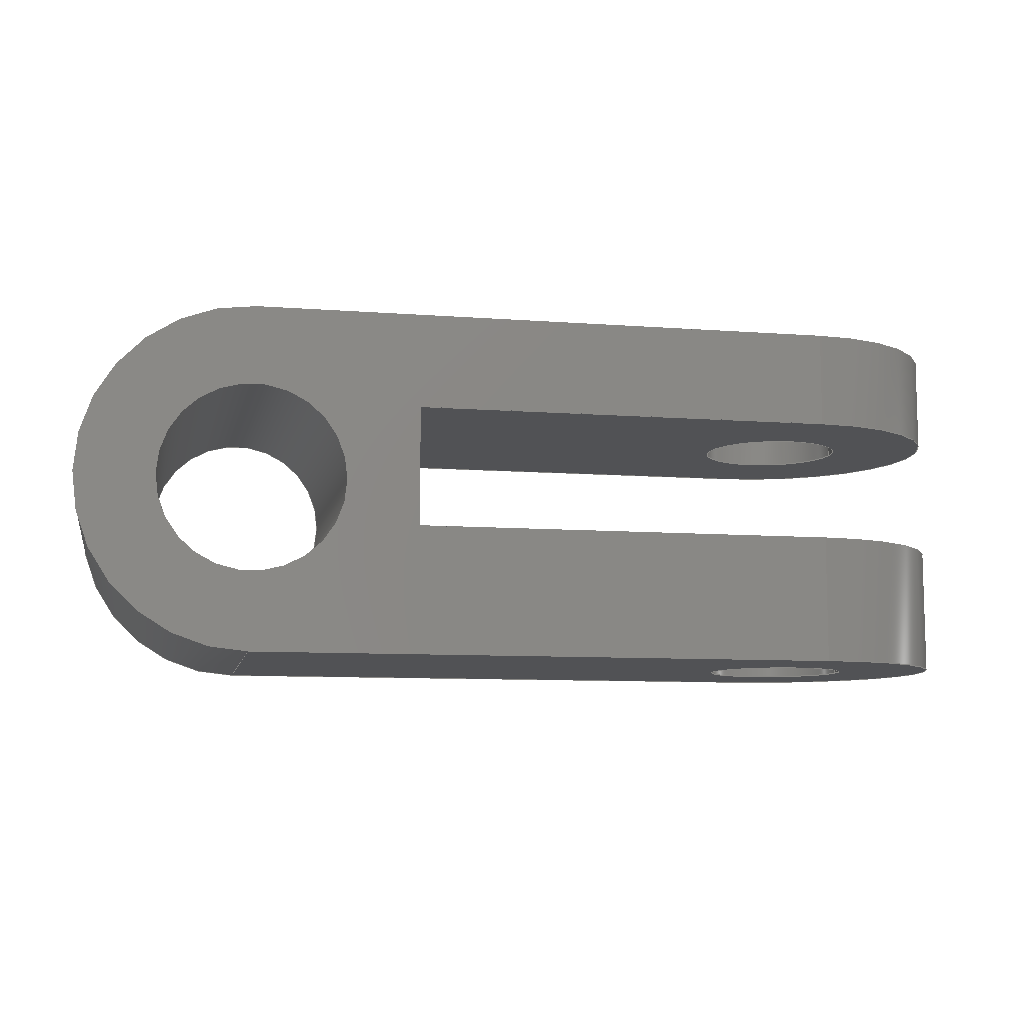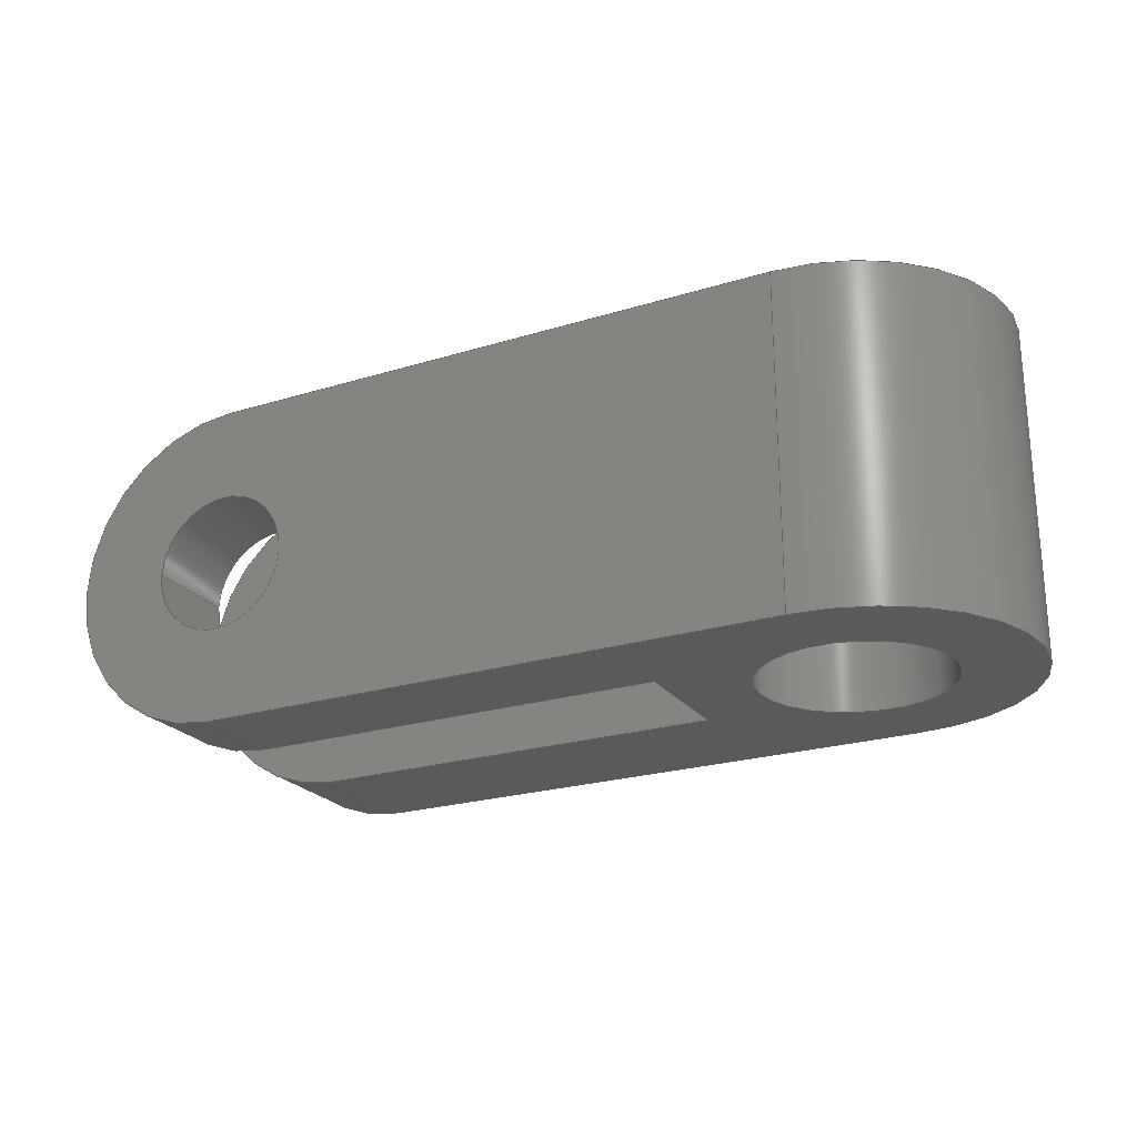
<metadata>
{"format":"step","ext":"step","renderer":"f3d","projection":"perspective","resolution":1024,"background":"white","views":[{"elev":-9.2,"azim":-11.3,"up":"+Y"},{"elev":-23.3,"azim":-152.6,"up":"+Z"}]}
</metadata>
<code>
ISO-10303-21;
DATA;
#1=MECHANICAL_DESIGN_GEOMETRIC_PRESENTATION_REPRESENTATION('',(#4),#429);
#2=SHAPE_REPRESENTATION_RELATIONSHIP('SRR','None',#436,#3);
#3=ADVANCED_BREP_SHAPE_REPRESENTATION('',(#5),#428);
#4=STYLED_ITEM('',(#445),#5);
#5=MANIFOLD_SOLID_BREP('Body1',#245);
#6=FACE_BOUND('',#37,.T.);
#7=FACE_BOUND('',#40,.T.);
#8=FACE_BOUND('',#42,.T.);
#9=FACE_BOUND('',#46,.T.);
#10=FACE_BOUND('',#48,.T.);
#11=FACE_BOUND('',#50,.T.);
#12=PLANE('',#271);
#13=PLANE('',#273);
#14=PLANE('',#274);
#15=PLANE('',#276);
#16=PLANE('',#281);
#17=PLANE('',#282);
#18=PLANE('',#283);
#19=FACE_OUTER_BOUND('',#32,.T.);
#20=FACE_OUTER_BOUND('',#33,.T.);
#21=FACE_OUTER_BOUND('',#34,.T.);
#22=FACE_OUTER_BOUND('',#35,.T.);
#23=FACE_OUTER_BOUND('',#36,.T.);
#24=FACE_OUTER_BOUND('',#38,.T.);
#25=FACE_OUTER_BOUND('',#39,.T.);
#26=FACE_OUTER_BOUND('',#41,.T.);
#27=FACE_OUTER_BOUND('',#43,.T.);
#28=FACE_OUTER_BOUND('',#44,.T.);
#29=FACE_OUTER_BOUND('',#45,.T.);
#30=FACE_OUTER_BOUND('',#47,.T.);
#31=FACE_OUTER_BOUND('',#49,.T.);
#32=EDGE_LOOP('',(#160,#161,#162,#163));
#33=EDGE_LOOP('',(#164,#165,#166,#167));
#34=EDGE_LOOP('',(#168,#169,#170,#171));
#35=EDGE_LOOP('',(#172,#173,#174,#175));
#36=EDGE_LOOP('',(#176,#177,#178,#179));
#37=EDGE_LOOP('',(#180));
#38=EDGE_LOOP('',(#181,#182,#183,#184));
#39=EDGE_LOOP('',(#185,#186,#187,#188));
#40=EDGE_LOOP('',(#189));
#41=EDGE_LOOP('',(#190,#191,#192,#193,#194,#195,#196,#197));
#42=EDGE_LOOP('',(#198));
#43=EDGE_LOOP('',(#199,#200,#201,#202));
#44=EDGE_LOOP('',(#203,#204,#205,#206));
#45=EDGE_LOOP('',(#207,#208,#209,#210,#211,#212,#213,#214));
#46=EDGE_LOOP('',(#215));
#47=EDGE_LOOP('',(#216,#217,#218,#219));
#48=EDGE_LOOP('',(#220));
#49=EDGE_LOOP('',(#221,#222,#223,#224));
#50=EDGE_LOOP('',(#225));
#51=LINE('',#362,#72);
#52=LINE('',#369,#73);
#53=LINE('',#372,#74);
#54=LINE('',#377,#75);
#55=LINE('',#383,#76);
#56=LINE('',#390,#77);
#57=LINE('',#392,#78);
#58=LINE('',#393,#79);
#59=LINE('',#396,#80);
#60=LINE('',#398,#81);
#61=LINE('',#399,#82);
#62=LINE('',#404,#83);
#63=LINE('',#405,#84);
#64=LINE('',#408,#85);
#65=LINE('',#409,#86);
#66=LINE('',#411,#87);
#67=LINE('',#412,#88);
#68=LINE('',#415,#89);
#69=LINE('',#420,#90);
#70=LINE('',#422,#91);
#71=LINE('',#423,#92);
#72=VECTOR('',#290,0.3965);
#73=VECTOR('',#297,1);
#74=VECTOR('',#300,1);
#75=VECTOR('',#305,0.3);
#76=VECTOR('',#312,0.3);
#77=VECTOR('',#319,1);
#78=VECTOR('',#320,1);
#79=VECTOR('',#321,1);
#80=VECTOR('',#324,1);
#81=VECTOR('',#325,1);
#82=VECTOR('',#326,1);
#83=VECTOR('',#331,1);
#84=VECTOR('',#332,1);
#85=VECTOR('',#335,1);
#86=VECTOR('',#336,1);
#87=VECTOR('',#337,1);
#88=VECTOR('',#338,1);
#89=VECTOR('',#341,1);
#90=VECTOR('',#348,1);
#91=VECTOR('',#351,1);
#92=VECTOR('',#352,1);
#93=CIRCLE('',#260,0.3965);
#94=CIRCLE('',#261,0.3965);
#95=CIRCLE('',#263,0.7255);
#96=CIRCLE('',#264,0.7255);
#97=CIRCLE('',#266,0.3);
#98=CIRCLE('',#267,0.3);
#99=CIRCLE('',#269,0.3);
#100=CIRCLE('',#270,0.3);
#101=CIRCLE('',#272,0.7);
#102=CIRCLE('',#275,0.7);
#103=CIRCLE('',#278,0.7);
#104=CIRCLE('',#280,0.7);
#105=VERTEX_POINT('',#359);
#106=VERTEX_POINT('',#361);
#107=VERTEX_POINT('',#365);
#108=VERTEX_POINT('',#366);
#109=VERTEX_POINT('',#368);
#110=VERTEX_POINT('',#370);
#111=VERTEX_POINT('',#374);
#112=VERTEX_POINT('',#376);
#113=VERTEX_POINT('',#380);
#114=VERTEX_POINT('',#382);
#115=VERTEX_POINT('',#386);
#116=VERTEX_POINT('',#387);
#117=VERTEX_POINT('',#389);
#118=VERTEX_POINT('',#391);
#119=VERTEX_POINT('',#395);
#120=VERTEX_POINT('',#397);
#121=VERTEX_POINT('',#401);
#122=VERTEX_POINT('',#402);
#123=VERTEX_POINT('',#407);
#124=VERTEX_POINT('',#410);
#125=VERTEX_POINT('',#414);
#126=VERTEX_POINT('',#418);
#127=EDGE_CURVE('',#105,#105,#93,.T.);
#128=EDGE_CURVE('',#105,#106,#51,.T.);
#129=EDGE_CURVE('',#106,#106,#94,.T.);
#130=EDGE_CURVE('',#107,#108,#95,.T.);
#131=EDGE_CURVE('',#107,#109,#52,.T.);
#132=EDGE_CURVE('',#110,#109,#96,.T.);
#133=EDGE_CURVE('',#108,#110,#53,.T.);
#134=EDGE_CURVE('',#111,#111,#97,.T.);
#135=EDGE_CURVE('',#111,#112,#54,.T.);
#136=EDGE_CURVE('',#112,#112,#98,.T.);
#137=EDGE_CURVE('',#113,#113,#99,.T.);
#138=EDGE_CURVE('',#113,#114,#55,.T.);
#139=EDGE_CURVE('',#114,#114,#100,.T.);
#140=EDGE_CURVE('',#115,#116,#101,.T.);
#141=EDGE_CURVE('',#117,#115,#56,.T.);
#142=EDGE_CURVE('',#117,#118,#57,.T.);
#143=EDGE_CURVE('',#116,#118,#58,.T.);
#144=EDGE_CURVE('',#118,#119,#59,.T.);
#145=EDGE_CURVE('',#120,#117,#60,.T.);
#146=EDGE_CURVE('',#120,#119,#61,.T.);
#147=EDGE_CURVE('',#121,#122,#102,.T.);
#148=EDGE_CURVE('',#119,#121,#62,.T.);
#149=EDGE_CURVE('',#122,#120,#63,.T.);
#150=EDGE_CURVE('',#121,#123,#64,.T.);
#151=EDGE_CURVE('',#110,#123,#65,.T.);
#152=EDGE_CURVE('',#109,#124,#66,.T.);
#153=EDGE_CURVE('',#124,#116,#67,.T.);
#154=EDGE_CURVE('',#122,#125,#68,.T.);
#155=EDGE_CURVE('',#123,#125,#103,.T.);
#156=EDGE_CURVE('',#126,#124,#104,.T.);
#157=EDGE_CURVE('',#126,#115,#69,.T.);
#158=EDGE_CURVE('',#126,#107,#70,.T.);
#159=EDGE_CURVE('',#125,#108,#71,.T.);
#160=ORIENTED_EDGE('',*,*,#127,.F.);
#161=ORIENTED_EDGE('',*,*,#128,.T.);
#162=ORIENTED_EDGE('',*,*,#129,.F.);
#163=ORIENTED_EDGE('',*,*,#128,.F.);
#164=ORIENTED_EDGE('',*,*,#130,.F.);
#165=ORIENTED_EDGE('',*,*,#131,.T.);
#166=ORIENTED_EDGE('',*,*,#132,.F.);
#167=ORIENTED_EDGE('',*,*,#133,.F.);
#168=ORIENTED_EDGE('',*,*,#134,.F.);
#169=ORIENTED_EDGE('',*,*,#135,.T.);
#170=ORIENTED_EDGE('',*,*,#136,.F.);
#171=ORIENTED_EDGE('',*,*,#135,.F.);
#172=ORIENTED_EDGE('',*,*,#137,.F.);
#173=ORIENTED_EDGE('',*,*,#138,.T.);
#174=ORIENTED_EDGE('',*,*,#139,.F.);
#175=ORIENTED_EDGE('',*,*,#138,.F.);
#176=ORIENTED_EDGE('',*,*,#140,.F.);
#177=ORIENTED_EDGE('',*,*,#141,.F.);
#178=ORIENTED_EDGE('',*,*,#142,.T.);
#179=ORIENTED_EDGE('',*,*,#143,.F.);
#180=ORIENTED_EDGE('',*,*,#139,.T.);
#181=ORIENTED_EDGE('',*,*,#144,.F.);
#182=ORIENTED_EDGE('',*,*,#142,.F.);
#183=ORIENTED_EDGE('',*,*,#145,.F.);
#184=ORIENTED_EDGE('',*,*,#146,.T.);
#185=ORIENTED_EDGE('',*,*,#147,.F.);
#186=ORIENTED_EDGE('',*,*,#148,.F.);
#187=ORIENTED_EDGE('',*,*,#146,.F.);
#188=ORIENTED_EDGE('',*,*,#149,.F.);
#189=ORIENTED_EDGE('',*,*,#134,.T.);
#190=ORIENTED_EDGE('',*,*,#143,.T.);
#191=ORIENTED_EDGE('',*,*,#144,.T.);
#192=ORIENTED_EDGE('',*,*,#148,.T.);
#193=ORIENTED_EDGE('',*,*,#150,.T.);
#194=ORIENTED_EDGE('',*,*,#151,.F.);
#195=ORIENTED_EDGE('',*,*,#132,.T.);
#196=ORIENTED_EDGE('',*,*,#152,.T.);
#197=ORIENTED_EDGE('',*,*,#153,.T.);
#198=ORIENTED_EDGE('',*,*,#129,.T.);
#199=ORIENTED_EDGE('',*,*,#147,.T.);
#200=ORIENTED_EDGE('',*,*,#154,.T.);
#201=ORIENTED_EDGE('',*,*,#155,.F.);
#202=ORIENTED_EDGE('',*,*,#150,.F.);
#203=ORIENTED_EDGE('',*,*,#140,.T.);
#204=ORIENTED_EDGE('',*,*,#153,.F.);
#205=ORIENTED_EDGE('',*,*,#156,.F.);
#206=ORIENTED_EDGE('',*,*,#157,.T.);
#207=ORIENTED_EDGE('',*,*,#141,.T.);
#208=ORIENTED_EDGE('',*,*,#157,.F.);
#209=ORIENTED_EDGE('',*,*,#158,.T.);
#210=ORIENTED_EDGE('',*,*,#130,.T.);
#211=ORIENTED_EDGE('',*,*,#159,.F.);
#212=ORIENTED_EDGE('',*,*,#154,.F.);
#213=ORIENTED_EDGE('',*,*,#149,.T.);
#214=ORIENTED_EDGE('',*,*,#145,.T.);
#215=ORIENTED_EDGE('',*,*,#127,.T.);
#216=ORIENTED_EDGE('',*,*,#158,.F.);
#217=ORIENTED_EDGE('',*,*,#156,.T.);
#218=ORIENTED_EDGE('',*,*,#152,.F.);
#219=ORIENTED_EDGE('',*,*,#131,.F.);
#220=ORIENTED_EDGE('',*,*,#137,.T.);
#221=ORIENTED_EDGE('',*,*,#159,.T.);
#222=ORIENTED_EDGE('',*,*,#133,.T.);
#223=ORIENTED_EDGE('',*,*,#151,.T.);
#224=ORIENTED_EDGE('',*,*,#155,.T.);
#225=ORIENTED_EDGE('',*,*,#136,.T.);
#226=CYLINDRICAL_SURFACE('',#259,0.3965);
#227=CYLINDRICAL_SURFACE('',#262,0.7255);
#228=CYLINDRICAL_SURFACE('',#265,0.3);
#229=CYLINDRICAL_SURFACE('',#268,0.3);
#230=CYLINDRICAL_SURFACE('',#277,0.7);
#231=CYLINDRICAL_SURFACE('',#279,0.7);
#232=ADVANCED_FACE('',(#19),#226,.F.);
#233=ADVANCED_FACE('',(#20),#227,.T.);
#234=ADVANCED_FACE('',(#21),#228,.F.);
#235=ADVANCED_FACE('',(#22),#229,.F.);
#236=ADVANCED_FACE('',(#23,#6),#12,.F.);
#237=ADVANCED_FACE('',(#24),#13,.F.);
#238=ADVANCED_FACE('',(#25,#7),#14,.F.);
#239=ADVANCED_FACE('',(#26,#8),#15,.T.);
#240=ADVANCED_FACE('',(#27),#230,.T.);
#241=ADVANCED_FACE('',(#28),#231,.T.);
#242=ADVANCED_FACE('',(#29,#9),#16,.T.);
#243=ADVANCED_FACE('',(#30,#10),#17,.T.);
#244=ADVANCED_FACE('',(#31,#11),#18,.F.);
#245=CLOSED_SHELL('',(#232,#233,#234,#235,#236,#237,#238,#239,#240,#241,
#242,#243,#244));
#246=DERIVED_UNIT_ELEMENT(#248,1);
#247=DERIVED_UNIT_ELEMENT(#431,3);
#248=(
MASS_UNIT()
NAMED_UNIT(*)
SI_UNIT(.KILO.,.GRAM.)
);
#249=DERIVED_UNIT((#246,#247));
#250=MEASURE_REPRESENTATION_ITEM('density measure',
POSITIVE_RATIO_MEASURE(8470),#249);
#251=PROPERTY_DEFINITION_REPRESENTATION(#256,#253);
#252=PROPERTY_DEFINITION_REPRESENTATION(#257,#254);
#253=REPRESENTATION('material name',(#255),#428);
#254=REPRESENTATION('density',(#250),#428);
#255=DESCRIPTIVE_REPRESENTATION_ITEM('Brass, Soft Yellow',
'Brass, Soft Yellow');
#256=PROPERTY_DEFINITION('material property','material name',#438);
#257=PROPERTY_DEFINITION('material property','density of part',#438);
#258=AXIS2_PLACEMENT_3D('placement',#357,#284,#285);
#259=AXIS2_PLACEMENT_3D('',#358,#286,#287);
#260=AXIS2_PLACEMENT_3D('',#360,#288,#289);
#261=AXIS2_PLACEMENT_3D('',#363,#291,#292);
#262=AXIS2_PLACEMENT_3D('',#364,#293,#294);
#263=AXIS2_PLACEMENT_3D('',#367,#295,#296);
#264=AXIS2_PLACEMENT_3D('',#371,#298,#299);
#265=AXIS2_PLACEMENT_3D('',#373,#301,#302);
#266=AXIS2_PLACEMENT_3D('',#375,#303,#304);
#267=AXIS2_PLACEMENT_3D('',#378,#306,#307);
#268=AXIS2_PLACEMENT_3D('',#379,#308,#309);
#269=AXIS2_PLACEMENT_3D('',#381,#310,#311);
#270=AXIS2_PLACEMENT_3D('',#384,#313,#314);
#271=AXIS2_PLACEMENT_3D('',#385,#315,#316);
#272=AXIS2_PLACEMENT_3D('',#388,#317,#318);
#273=AXIS2_PLACEMENT_3D('',#394,#322,#323);
#274=AXIS2_PLACEMENT_3D('',#400,#327,#328);
#275=AXIS2_PLACEMENT_3D('',#403,#329,#330);
#276=AXIS2_PLACEMENT_3D('',#406,#333,#334);
#277=AXIS2_PLACEMENT_3D('',#413,#339,#340);
#278=AXIS2_PLACEMENT_3D('',#416,#342,#343);
#279=AXIS2_PLACEMENT_3D('',#417,#344,#345);
#280=AXIS2_PLACEMENT_3D('',#419,#346,#347);
#281=AXIS2_PLACEMENT_3D('',#421,#349,#350);
#282=AXIS2_PLACEMENT_3D('',#424,#353,#354);
#283=AXIS2_PLACEMENT_3D('',#425,#355,#356);
#284=DIRECTION('axis',(0,0,1));
#285=DIRECTION('refdir',(1,0,0));
#286=DIRECTION('center_axis',(0,0,-1));
#287=DIRECTION('ref_axis',(1,0,0));
#288=DIRECTION('center_axis',(0,0,-1));
#289=DIRECTION('ref_axis',(1,0,0));
#290=DIRECTION('',(0,0,-1));
#291=DIRECTION('center_axis',(0,0,1));
#292=DIRECTION('ref_axis',(1,0,0));
#293=DIRECTION('center_axis',(0,0,-1));
#294=DIRECTION('ref_axis',(0,1,0));
#295=DIRECTION('center_axis',(0,0,1));
#296=DIRECTION('ref_axis',(0,1,0));
#297=DIRECTION('',(0,0,-1));
#298=DIRECTION('center_axis',(0,0,-1));
#299=DIRECTION('ref_axis',(0,1,0));
#300=DIRECTION('',(0,0,-1));
#301=DIRECTION('center_axis',(0,-1,0));
#302=DIRECTION('ref_axis',(-1,0,0));
#303=DIRECTION('center_axis',(0,-1,0));
#304=DIRECTION('ref_axis',(-1,0,0));
#305=DIRECTION('',(0,-1,0));
#306=DIRECTION('center_axis',(0,1,0));
#307=DIRECTION('ref_axis',(-1,0,0));
#308=DIRECTION('center_axis',(0,-1,0));
#309=DIRECTION('ref_axis',(-1,0,0));
#310=DIRECTION('center_axis',(0,-1,0));
#311=DIRECTION('ref_axis',(-1,0,0));
#312=DIRECTION('',(0,-1,0));
#313=DIRECTION('center_axis',(0,1,0));
#314=DIRECTION('ref_axis',(-1,0,0));
#315=DIRECTION('center_axis',(0,1,0));
#316=DIRECTION('ref_axis',(1,0,0));
#317=DIRECTION('center_axis',(0,1,0));
#318=DIRECTION('ref_axis',(0,0,1));
#319=DIRECTION('',(1,0,0));
#320=DIRECTION('',(0,0,-1));
#321=DIRECTION('',(-1,0,0));
#322=DIRECTION('center_axis',(-1,0,0));
#323=DIRECTION('ref_axis',(0,1,0));
#324=DIRECTION('',(0,-1,0));
#325=DIRECTION('',(0,1,0));
#326=DIRECTION('',(0,0,-1));
#327=DIRECTION('center_axis',(0,-1,0));
#328=DIRECTION('ref_axis',(-1,0,0));
#329=DIRECTION('center_axis',(0,-1,0));
#330=DIRECTION('ref_axis',(0,0,1));
#331=DIRECTION('',(1,0,0));
#332=DIRECTION('',(-1,0,0));
#333=DIRECTION('center_axis',(0,0,-1));
#334=DIRECTION('ref_axis',(1,0,0));
#335=DIRECTION('',(0,-1,0));
#336=DIRECTION('',(1,0,0));
#337=DIRECTION('',(1,0,0));
#338=DIRECTION('',(0,-1,0));
#339=DIRECTION('center_axis',(0,-1,0));
#340=DIRECTION('ref_axis',(0,0,1));
#341=DIRECTION('',(0,-1,0));
#342=DIRECTION('center_axis',(0,-1,0));
#343=DIRECTION('ref_axis',(0,0,1));
#344=DIRECTION('center_axis',(0,-1,0));
#345=DIRECTION('ref_axis',(0,0,1));
#346=DIRECTION('center_axis',(0,1,0));
#347=DIRECTION('ref_axis',(0,0,1));
#348=DIRECTION('',(0,-1,0));
#349=DIRECTION('center_axis',(0,0,1));
#350=DIRECTION('ref_axis',(-1,0,0));
#351=DIRECTION('',(-1,0,0));
#352=DIRECTION('',(-1,0,0));
#353=DIRECTION('center_axis',(0,1,0));
#354=DIRECTION('ref_axis',(1,0,0));
#355=DIRECTION('center_axis',(0,1,0));
#356=DIRECTION('ref_axis',(1,0,0));
#357=CARTESIAN_POINT('',(0,0,0));
#358=CARTESIAN_POINT('Origin',(3,-0.7255,2.4));
#359=CARTESIAN_POINT('',(2.603,-0.7255,2.4));
#360=CARTESIAN_POINT('Origin',(3,-0.7255,2.4));
#361=CARTESIAN_POINT('',(2.603,-0.7255,1));
#362=CARTESIAN_POINT('',(2.603,-0.7255,2.4));
#363=CARTESIAN_POINT('Origin',(3,-0.7255,1));
#364=CARTESIAN_POINT('Origin',(3,-0.7255,2.4));
#365=CARTESIAN_POINT('',(3,0,2.4));
#366=CARTESIAN_POINT('',(3,-1.451,2.4));
#367=CARTESIAN_POINT('Origin',(3,-0.7255,2.4));
#368=CARTESIAN_POINT('',(3,0,1));
#369=CARTESIAN_POINT('',(3,0,2.4));
#370=CARTESIAN_POINT('',(3,-1.451,1));
#371=CARTESIAN_POINT('Origin',(3,-0.7255,1));
#372=CARTESIAN_POINT('',(3,-1.451,2.4));
#373=CARTESIAN_POINT('Origin',(5.5,0,1.7));
#374=CARTESIAN_POINT('',(5.8,-0.912,1.7));
#375=CARTESIAN_POINT('Origin',(5.5,-0.912,1.7));
#376=CARTESIAN_POINT('',(5.8,-1.451,1.7));
#377=CARTESIAN_POINT('',(5.8,0,1.7));
#378=CARTESIAN_POINT('Origin',(5.5,-1.451,1.7));
#379=CARTESIAN_POINT('Origin',(5.5,0,1.7));
#380=CARTESIAN_POINT('',(5.8,0,1.7));
#381=CARTESIAN_POINT('Origin',(5.5,0,1.7));
#382=CARTESIAN_POINT('',(5.8,-0.4,1.7));
#383=CARTESIAN_POINT('',(5.8,0,1.7));
#384=CARTESIAN_POINT('Origin',(5.5,-0.4,1.7));
#385=CARTESIAN_POINT('Origin',(3.7,-0.4,2.4));
#386=CARTESIAN_POINT('',(5.5,-0.4,2.4));
#387=CARTESIAN_POINT('',(5.5,-0.4,1));
#388=CARTESIAN_POINT('Origin',(5.5,-0.4,1.7));
#389=CARTESIAN_POINT('',(3.7,-0.4,2.4));
#390=CARTESIAN_POINT('',(4.6,-0.4,2.4));
#391=CARTESIAN_POINT('',(3.7,-0.4,1));
#392=CARTESIAN_POINT('',(3.7,-0.4,2.4));
#393=CARTESIAN_POINT('',(3.35,-0.4,1));
#394=CARTESIAN_POINT('Origin',(3.7,-0.912,2.4));
#395=CARTESIAN_POINT('',(3.7,-0.912,1));
#396=CARTESIAN_POINT('',(3.7,-0.456,1));
#397=CARTESIAN_POINT('',(3.7,-0.912,2.4));
#398=CARTESIAN_POINT('',(3.7,-0.456,2.4));
#399=CARTESIAN_POINT('',(3.7,-0.912,2.4));
#400=CARTESIAN_POINT('Origin',(6.2,-0.912,2.4));
#401=CARTESIAN_POINT('',(5.5,-0.912,1));
#402=CARTESIAN_POINT('',(5.5,-0.912,2.4));
#403=CARTESIAN_POINT('Origin',(5.5,-0.912,1.7));
#404=CARTESIAN_POINT('',(4.6,-0.912,1));
#405=CARTESIAN_POINT('',(5.85,-0.912,2.4));
#406=CARTESIAN_POINT('Origin',(3,0,1));
#407=CARTESIAN_POINT('',(5.5,-1.451,1));
#408=CARTESIAN_POINT('',(5.5,0,1));
#409=CARTESIAN_POINT('',(3,-1.451,1));
#410=CARTESIAN_POINT('',(5.5,0,1));
#411=CARTESIAN_POINT('',(3,0,1));
#412=CARTESIAN_POINT('',(5.5,0,1));
#413=CARTESIAN_POINT('Origin',(5.5,0,1.7));
#414=CARTESIAN_POINT('',(5.5,-1.451,2.4));
#415=CARTESIAN_POINT('',(5.5,0,2.4));
#416=CARTESIAN_POINT('Origin',(5.5,-1.451,1.7));
#417=CARTESIAN_POINT('Origin',(5.5,0,1.7));
#418=CARTESIAN_POINT('',(5.5,0,2.4));
#419=CARTESIAN_POINT('Origin',(5.5,0,1.7));
#420=CARTESIAN_POINT('',(5.5,0,2.4));
#421=CARTESIAN_POINT('Origin',(5.5,0,2.4));
#422=CARTESIAN_POINT('',(5.5,0,2.4));
#423=CARTESIAN_POINT('',(5.5,-1.451,2.4));
#424=CARTESIAN_POINT('Origin',(4.6,0,1.7));
#425=CARTESIAN_POINT('Origin',(4.6,-1.451,1.7));
#426=UNCERTAINTY_MEASURE_WITH_UNIT(LENGTH_MEASURE(0.001),#430,
'DISTANCE_ACCURACY_VALUE',
'Maximum model space distance between geometric entities at asserted c
onnectivities');
#427=UNCERTAINTY_MEASURE_WITH_UNIT(LENGTH_MEASURE(0.001),#430,
'DISTANCE_ACCURACY_VALUE',
'Maximum model space distance between geometric entities at asserted c
onnectivities');
#428=(
GEOMETRIC_REPRESENTATION_CONTEXT(3)
GLOBAL_UNCERTAINTY_ASSIGNED_CONTEXT((#426))
GLOBAL_UNIT_ASSIGNED_CONTEXT((#430,#432,#433))
REPRESENTATION_CONTEXT('','3D')
);
#429=(
GEOMETRIC_REPRESENTATION_CONTEXT(3)
GLOBAL_UNCERTAINTY_ASSIGNED_CONTEXT((#427))
GLOBAL_UNIT_ASSIGNED_CONTEXT((#430,#432,#433))
REPRESENTATION_CONTEXT('','3D')
);
#430=(
LENGTH_UNIT()
NAMED_UNIT(*)
SI_UNIT(.CENTI.,.METRE.)
);
#431=(
LENGTH_UNIT()
NAMED_UNIT(*)
SI_UNIT($,.METRE.)
);
#432=(
NAMED_UNIT(*)
PLANE_ANGLE_UNIT()
SI_UNIT($,.RADIAN.)
);
#433=(
NAMED_UNIT(*)
SI_UNIT($,.STERADIAN.)
SOLID_ANGLE_UNIT()
);
#434=SHAPE_DEFINITION_REPRESENTATION(#435,#436);
#435=PRODUCT_DEFINITION_SHAPE('',$,#438);
#436=SHAPE_REPRESENTATION('',(#258),#428);
#437=PRODUCT_DEFINITION_CONTEXT('part definition',#442,'design');
#438=PRODUCT_DEFINITION('Untitled','Untitled',#439,#437);
#439=PRODUCT_DEFINITION_FORMATION('',$,#444);
#440=PRODUCT_RELATED_PRODUCT_CATEGORY('Untitled','Untitled',(#444));
#441=APPLICATION_PROTOCOL_DEFINITION('international standard',
'automotive_design',2009,#442);
#442=APPLICATION_CONTEXT(
'Core Data for Automotive Mechanical Design Process');
#443=PRODUCT_CONTEXT('part definition',#442,'mechanical');
#444=PRODUCT('Untitled','Untitled',$,(#443));
#445=PRESENTATION_STYLE_ASSIGNMENT((#446));
#446=SURFACE_STYLE_USAGE(.BOTH.,#447);
#447=SURFACE_SIDE_STYLE('',(#448));
#448=SURFACE_STYLE_FILL_AREA(#449);
#449=FILL_AREA_STYLE('Bronze - Polished',(#450));
#450=FILL_AREA_STYLE_COLOUR('Bronze - Polished',#451);
#451=COLOUR_RGB('Bronze - Polished',0.6078,0.5255,
0.3647);
ENDSEC;
END-ISO-10303-21;

</code>
